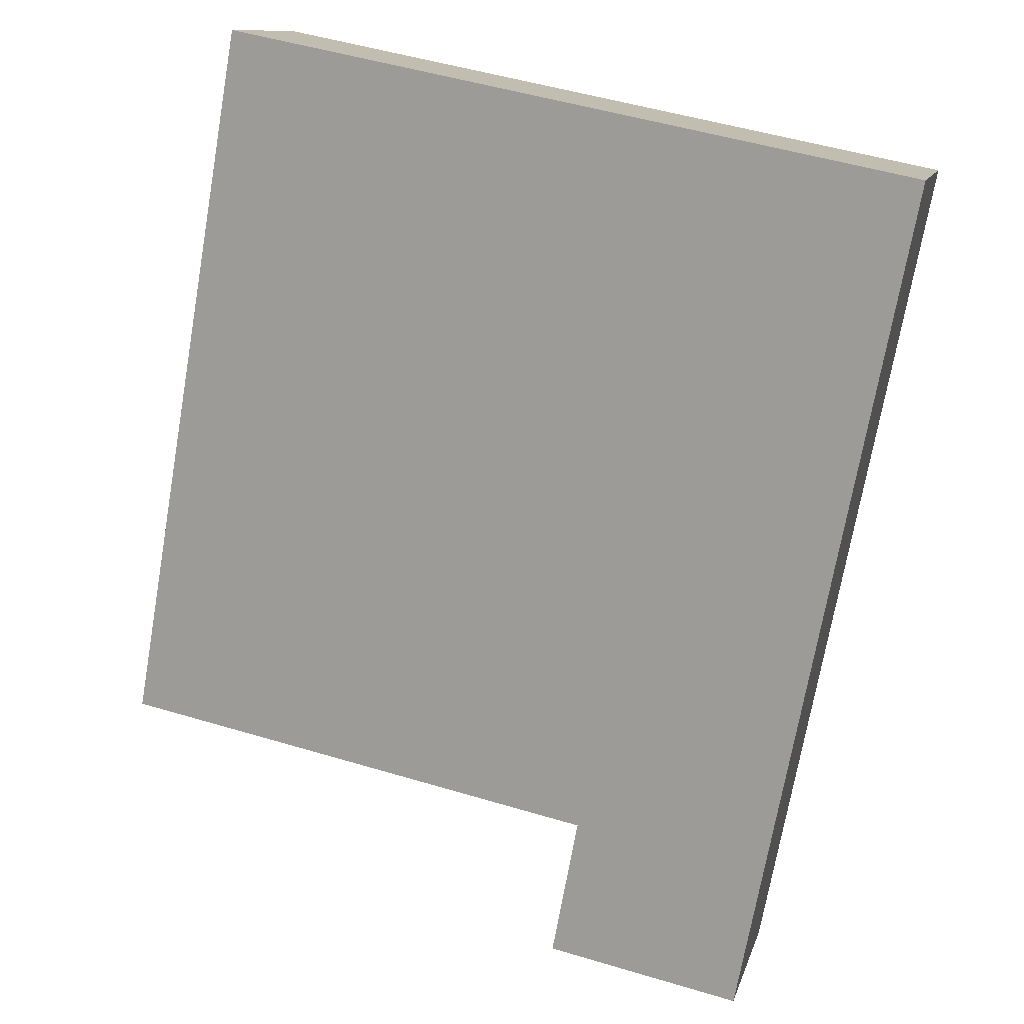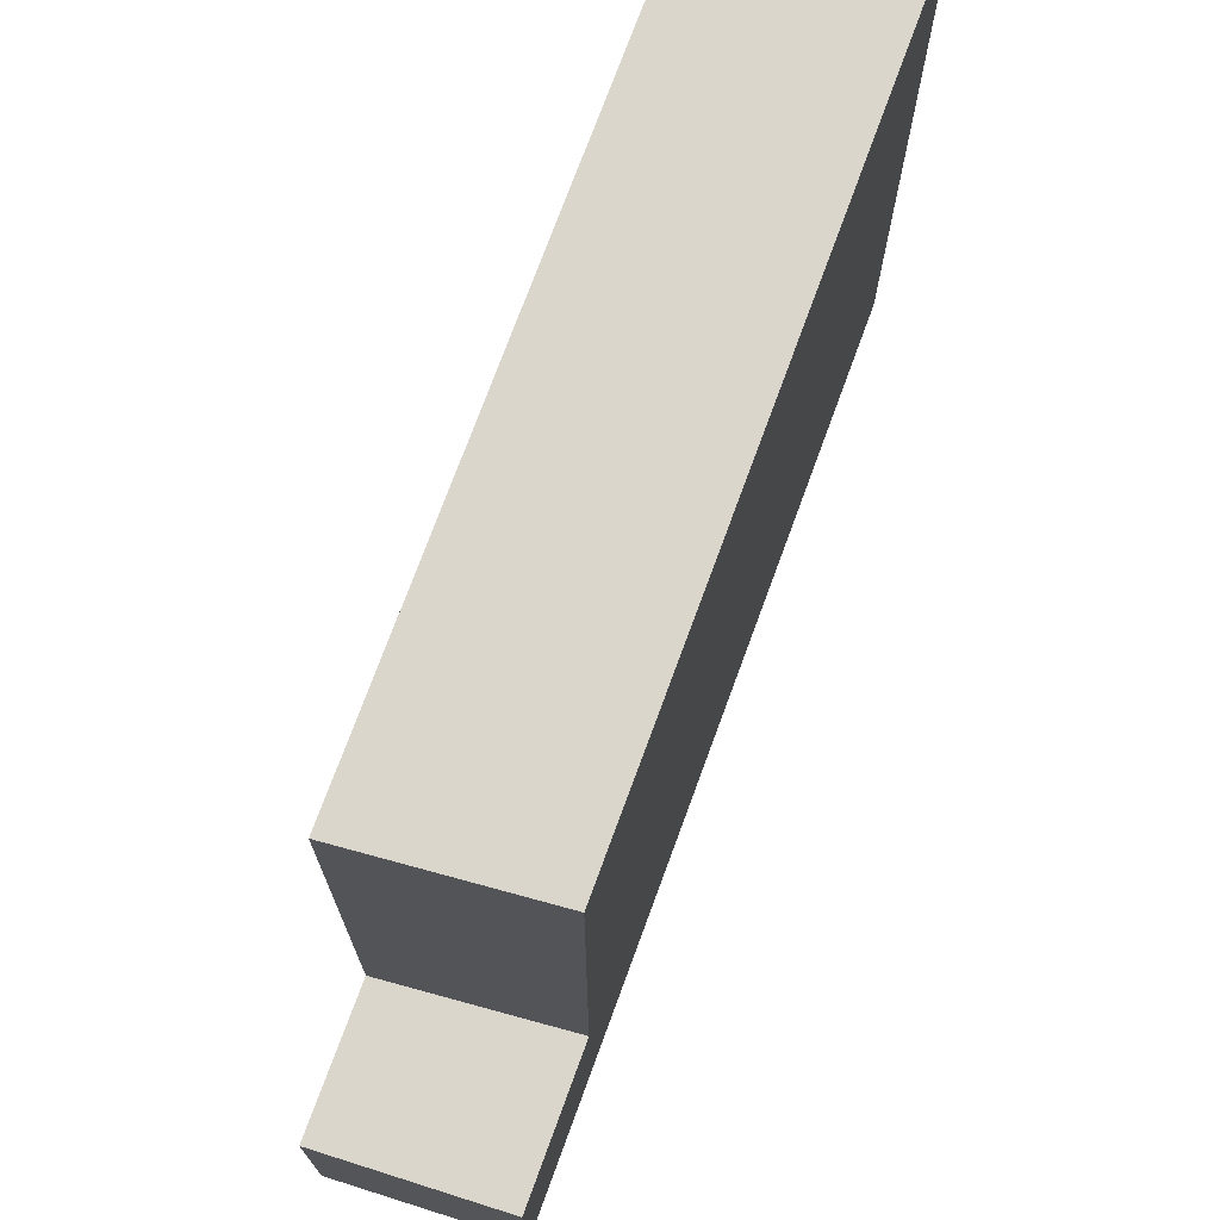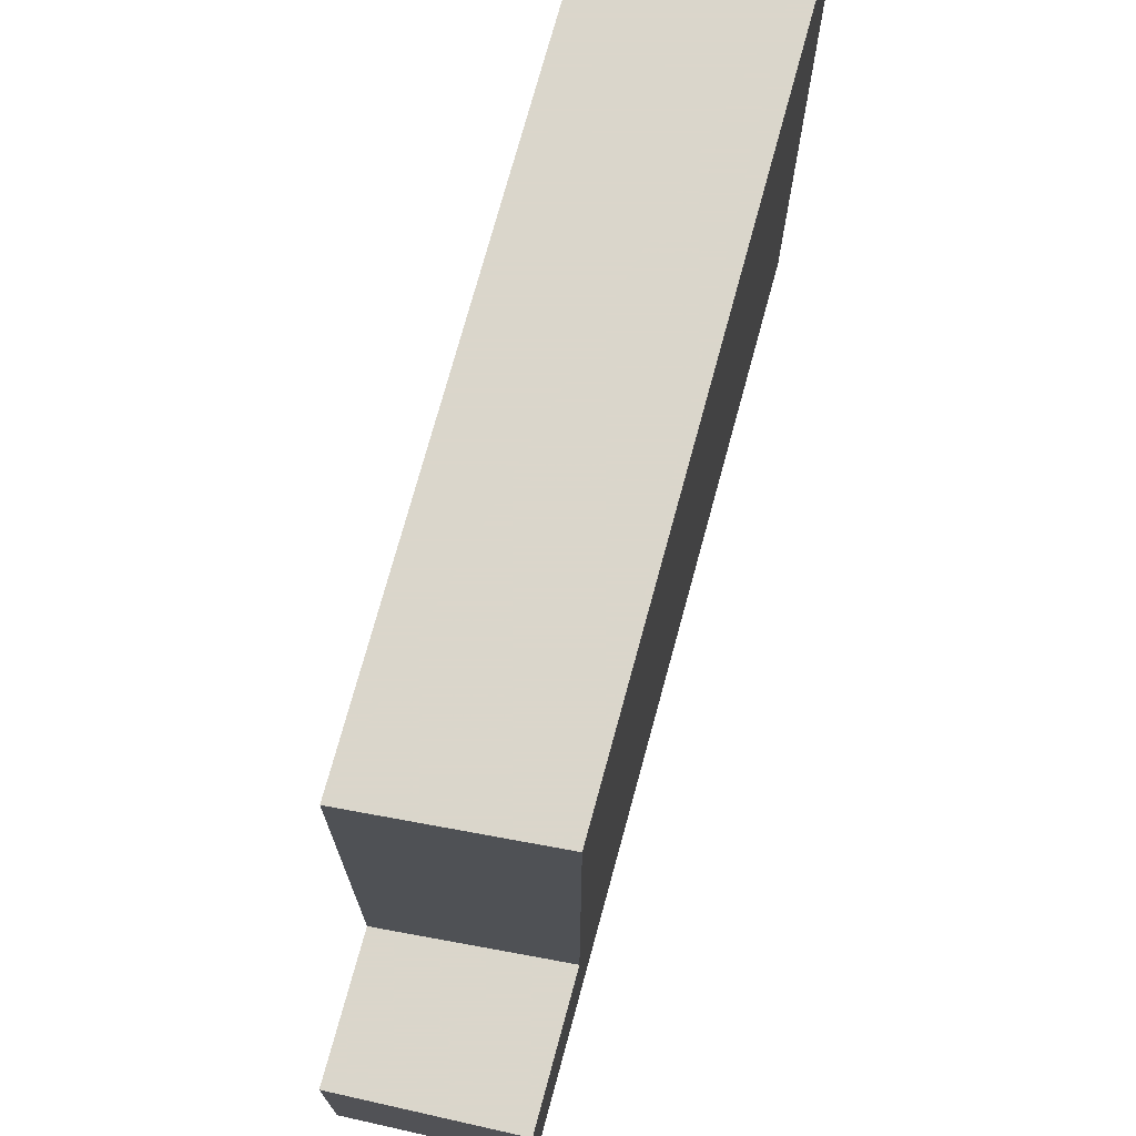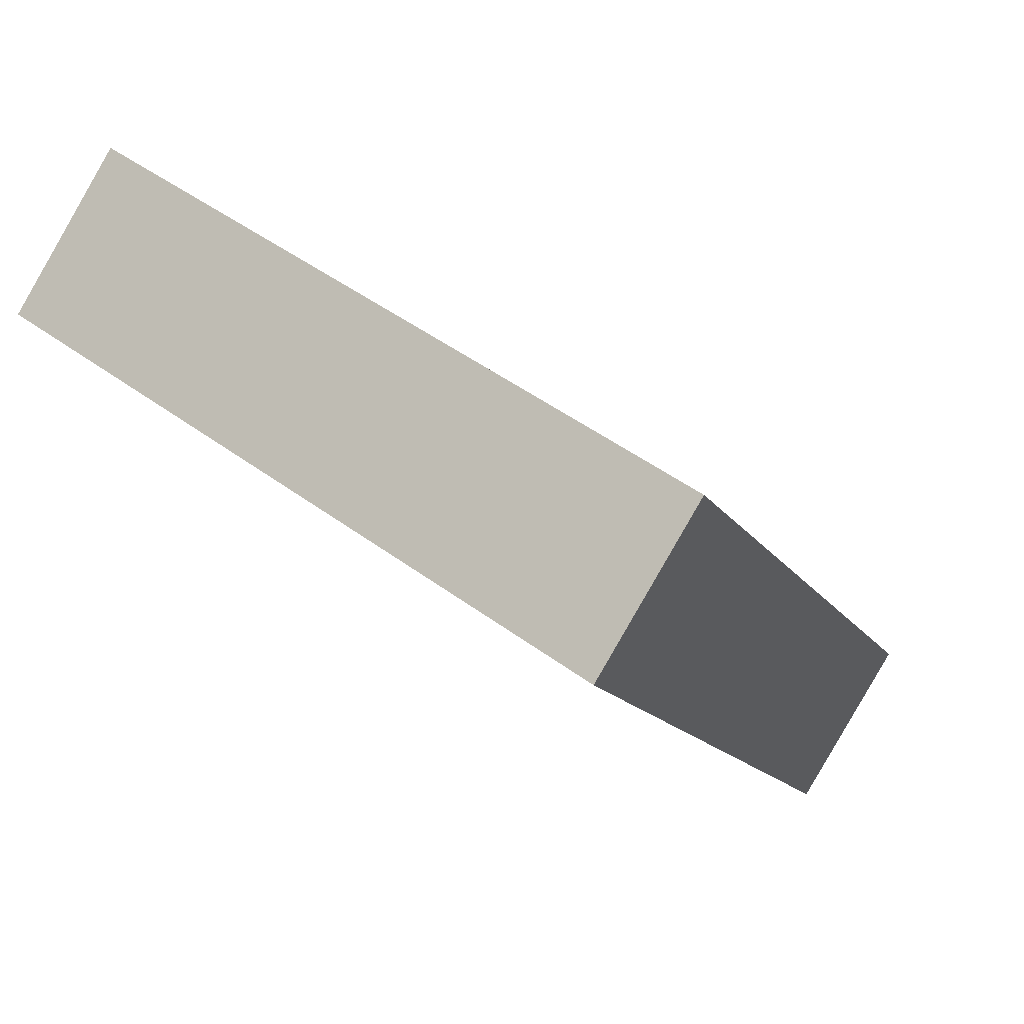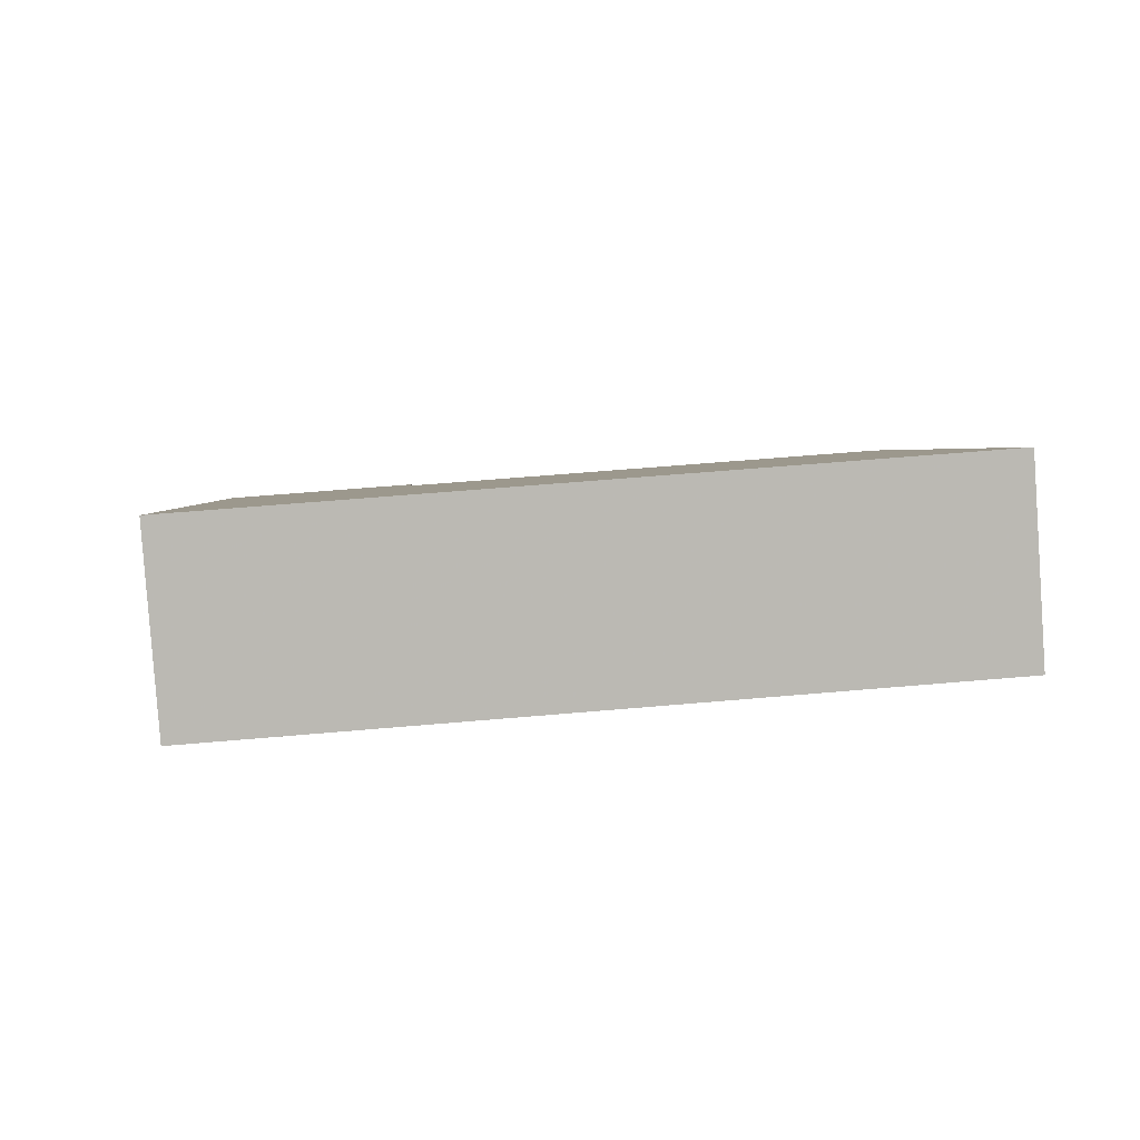
<metadata>
{"format":"obj","ext":"obj","renderer":"f3d","projection":"perspective","resolution":1024,"background":"white","views":[{"elev":51.4,"azim":-72.0,"up":"+Z"},{"elev":73.5,"azim":-126.1,"up":"+Y"},{"elev":73.7,"azim":-131.0,"up":"+Y"},{"elev":48.3,"azim":129.5,"up":"+Z"},{"elev":58.8,"azim":84.8,"up":"+Z"}]}
</metadata>
<code>
v 600.5 -266.8 208
v 596.7 -266.8 211.1
v 585.6 -266.8 194.5
v 583.4 -266.8 191.2
v 583.6 -266.8 191
v 587.3 -266.8 188.3
v 589.4 -266.8 191.4
v 600.5 -248 208
v 596.7 -248 211.1
v 585.6 -248 194.5
v 589.4 -248 191.4
v 589.4 -261.4 191.4
v 585.6 -261.4 194.5
v 583.4 -261.4 191.2
v 583.6 -261.4 191
v 587.3 -261.4 188.3
g CityEngineShapeMaterial_592
f 2 1 7 6 5 4 3
f 9 8 11 10
f 13 12 16 15 14
f 11 12 13 10
f 1 7 11 8
f 7 6 16 12
f 6 5 15 16
f 5 4 14 15
f 4 3 13 14
f 3 2 9 10
f 2 1 8 9

</code>
